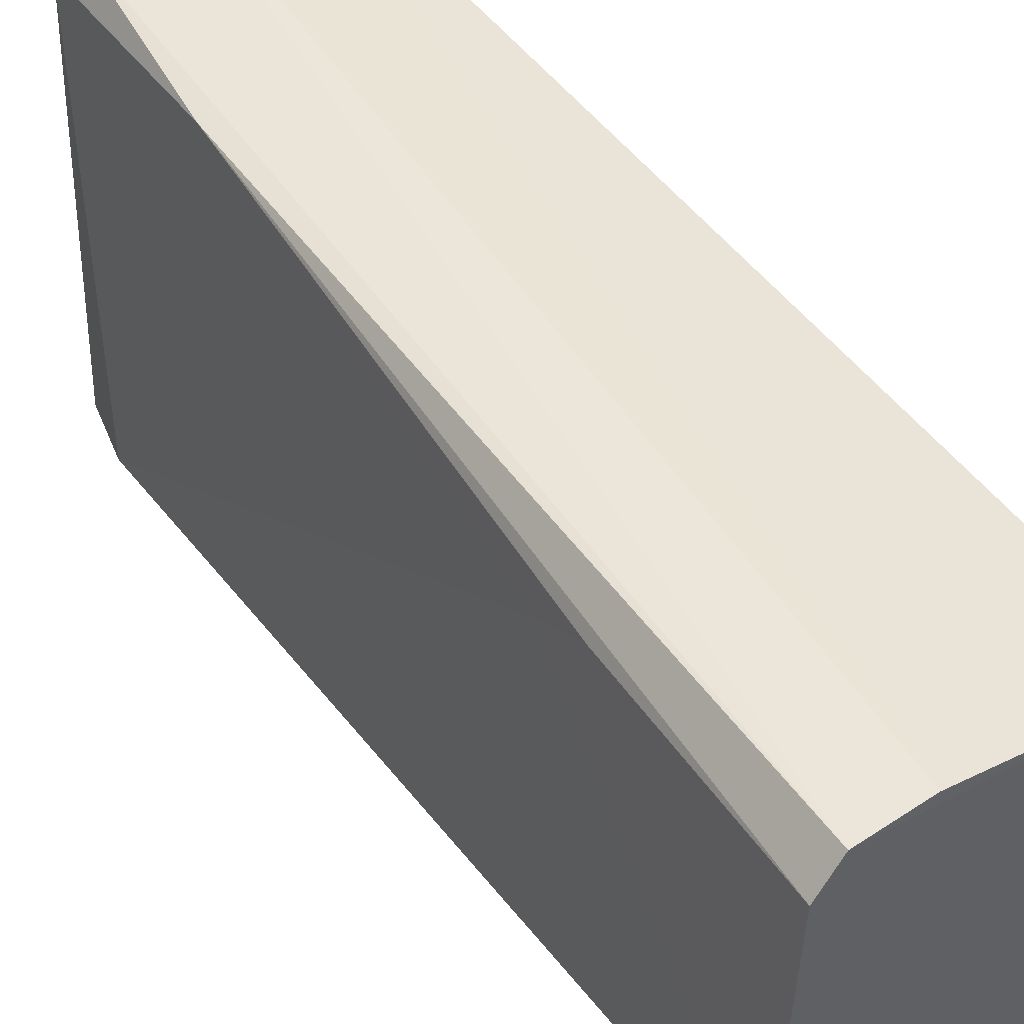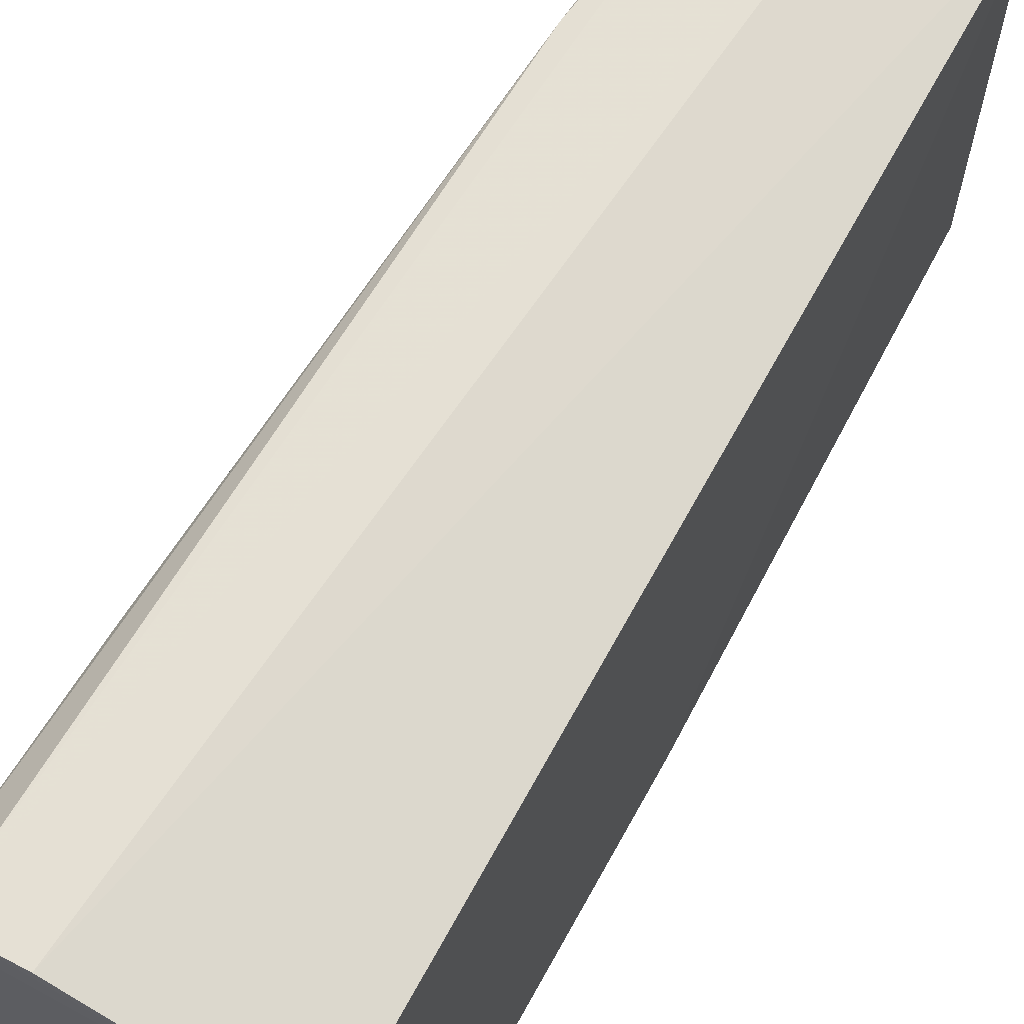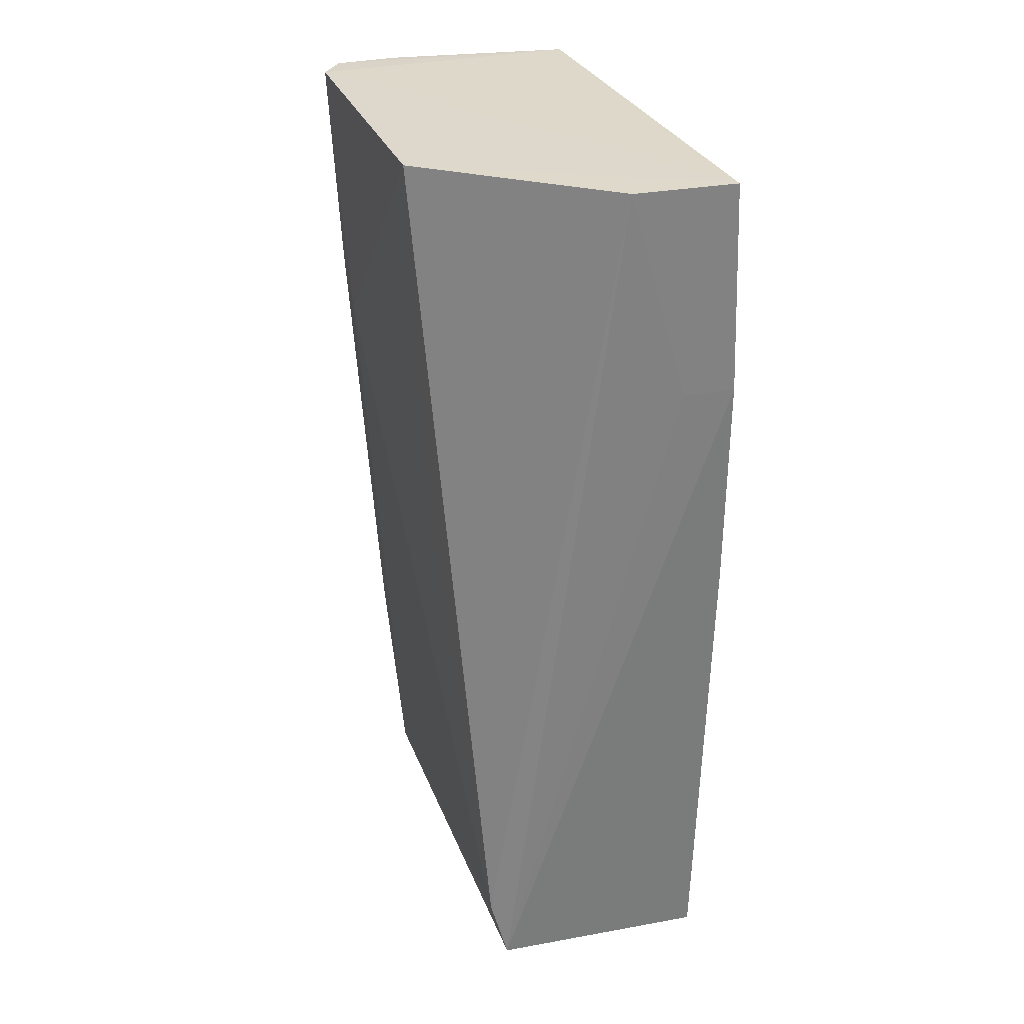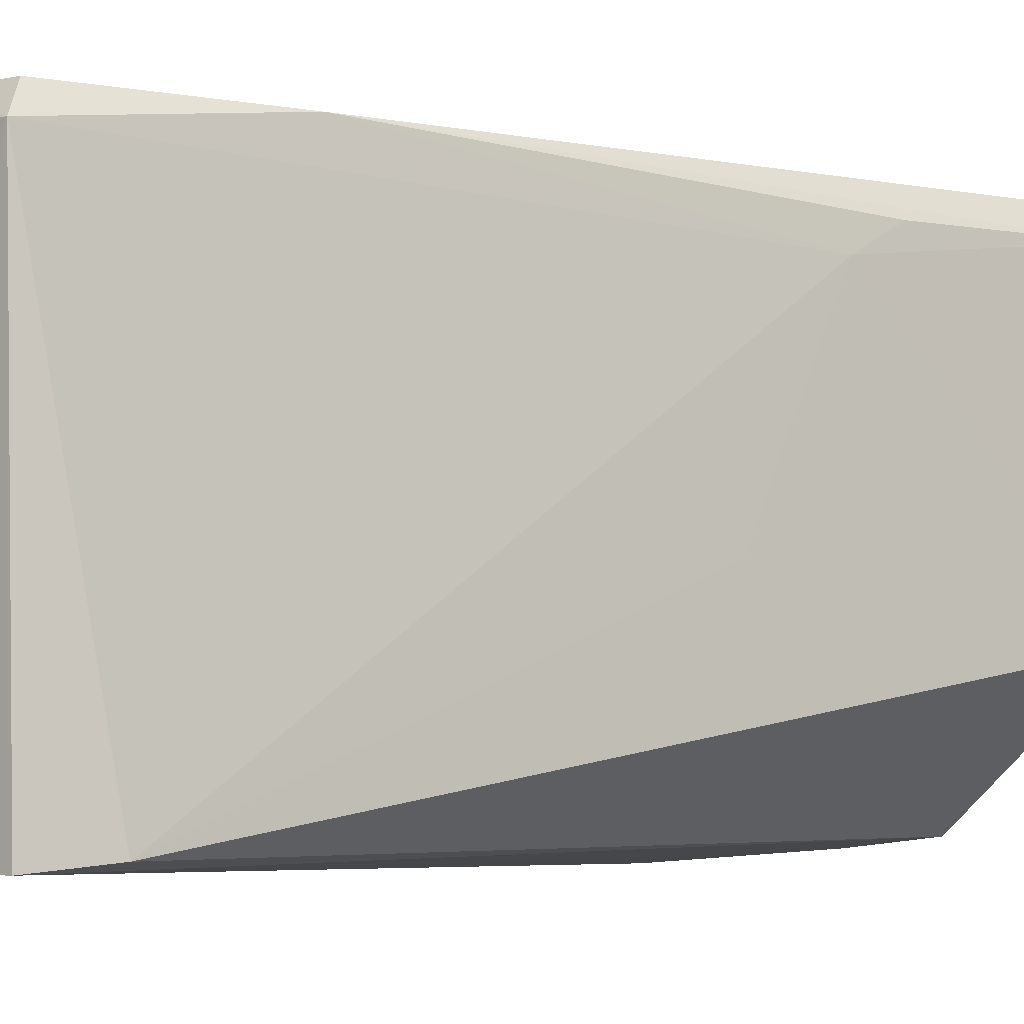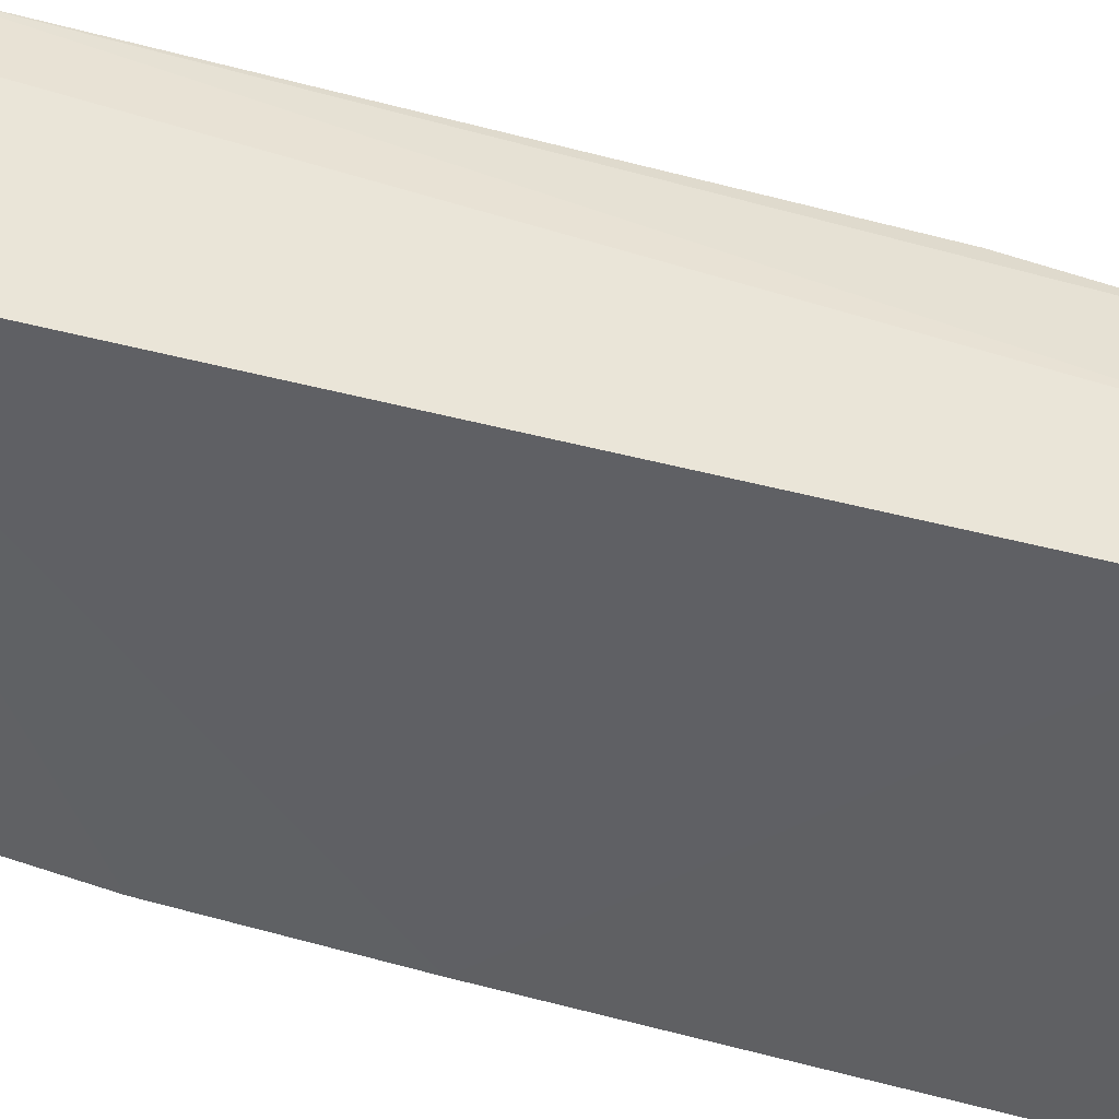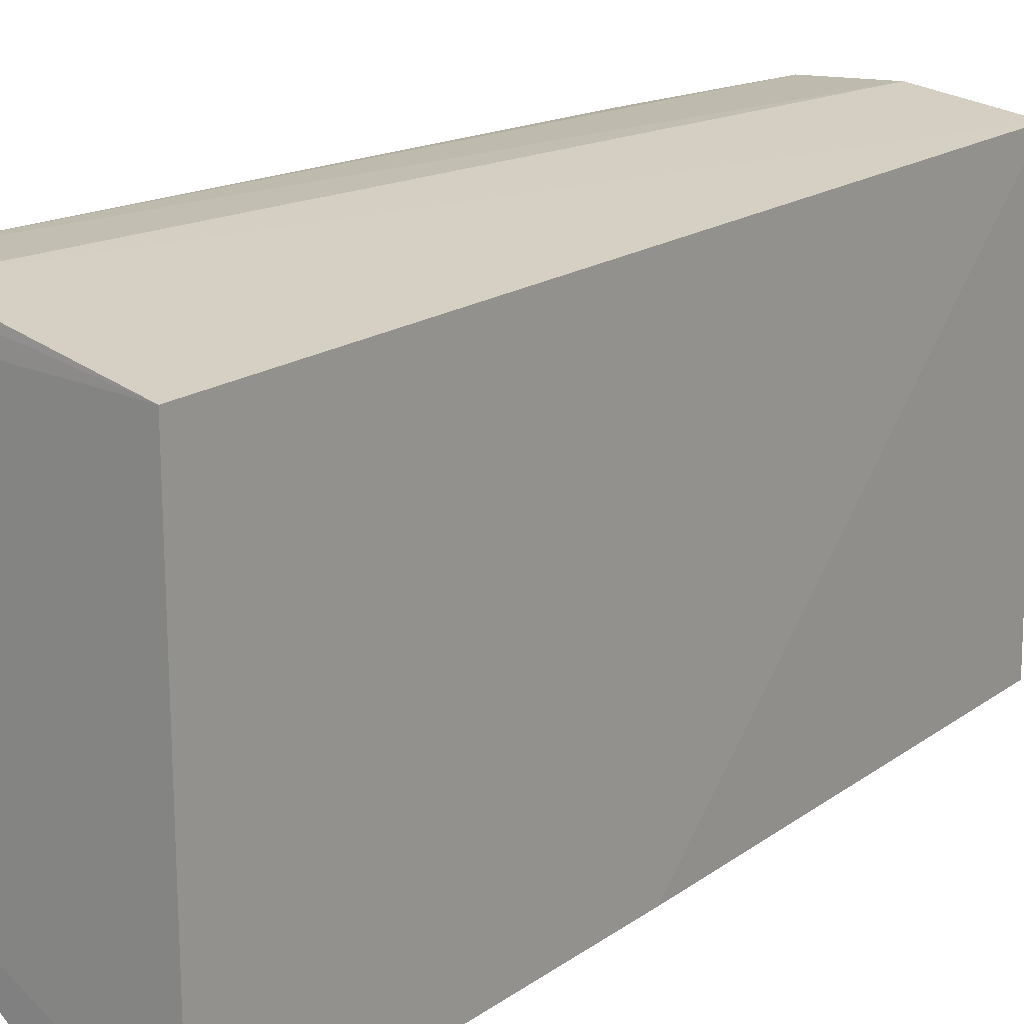
<metadata>
{"format":"obj","ext":"obj","renderer":"f3d","projection":"perspective","resolution":1024,"background":"white","views":[{"elev":49.2,"azim":-35.0,"up":"+Y"},{"elev":66.7,"azim":28.8,"up":"+Y"},{"elev":31.0,"azim":-20.9,"up":"+Z"},{"elev":-4.2,"azim":-130.4,"up":"+Y"},{"elev":40.7,"azim":109.7,"up":"+Y"},{"elev":18.4,"azim":38.6,"up":"+Y"}]}
</metadata>
<code>
v 0.05804 0.06737 0.05825
v 0.05806 0.03948 0.0582
v 0.05803 0.03998 0.0001054
v 0.04468 0.06692 0.001601
v 0.04049 0.04903 0.05833
v 0.05802 0.06767 0.0007377
v 0.04103 0.06786 0.05837
v 0.04262 0.04055 0.005721
v 0.0585 0.03943 0.0308
v 0.04255 0.06971 0.05828
v 0.05149 0.04022 0.05819
v 0.04367 0.04014 0.001562
v 0.04162 0.06566 0.04174
v 0.0584 0.03906 0.04481
v 0.0456 0.06868 0.002701
v 0.0465 0.06976 0.05822
v 0.0439 0.06874 0.01508
v 0.04157 0.05232 0.03508
v 0.05512 0.03944 0.0448
v 0.05128 0.06894 0.002168
v 0.04162 0.06753 0.0451
v 0.0415 0.04903 0.03506
f 6 3 4
f 7 5 2
f 7 2 1
f 9 6 1
f 9 3 6
f 10 7 1
f 11 2 5
f 11 5 8
f 12 8 4
f 12 4 3
f 12 11 8
f 13 4 8
f 13 5 7
f 14 9 1
f 14 1 2
f 14 2 11
f 14 12 3
f 14 3 9
f 16 10 1
f 16 1 6
f 17 4 13
f 17 15 4
f 17 7 10
f 17 10 15
f 18 13 8
f 18 5 13
f 19 14 11
f 19 11 12
f 19 12 14
f 20 6 4
f 20 4 15
f 20 16 6
f 20 15 10
f 20 10 16
f 21 17 13
f 21 13 7
f 21 7 17
f 22 18 8
f 22 8 5
f 22 5 18

</code>
